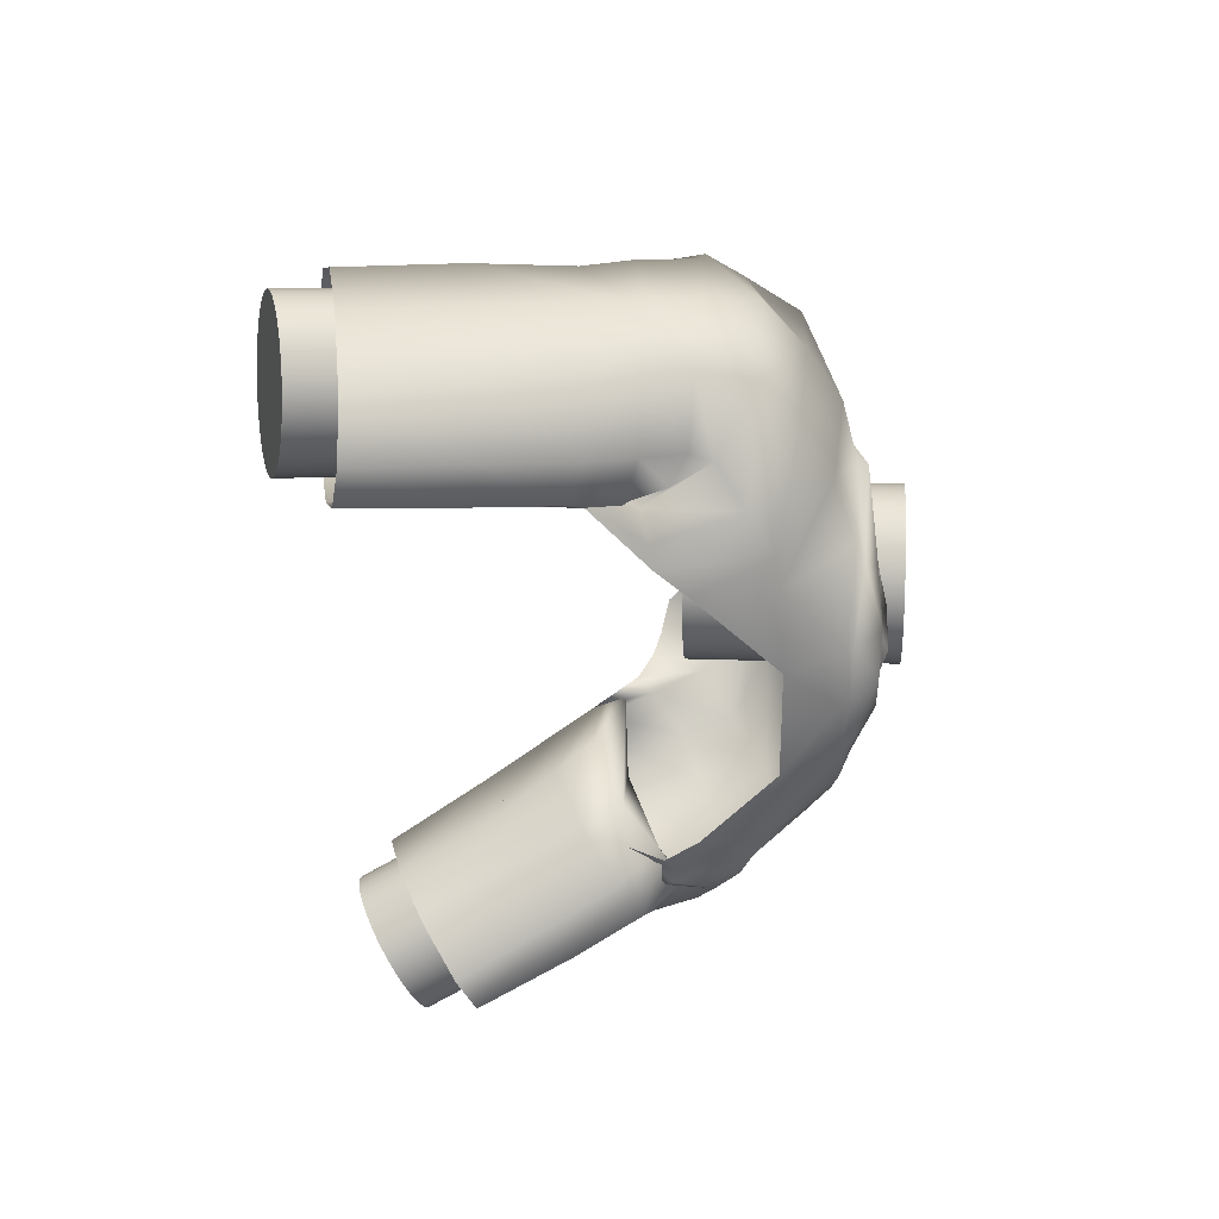
<metadata>
{"format":"obj","ext":"obj","renderer":"f3d","projection":"perspective","resolution":1024,"background":"white","views":[{"elev":-36.7,"azim":92.4,"up":"+Z"}]}
</metadata>
<code>
g default
v 2.651 21.95 3.194
v 1.147 20.72 5.353
v 1.181 20.6 5.561
v 2.428 21.96 3.006
v 3.183 23.01 1.478
v 2.793 23.53 -0.2093
v 1.638 23.84 -1.458
v 1.741 23.98 -1.495
v 0.2155 23.89 -1.831
v 0.2198 24.07 -2.03
v 2.038 23.57 -2.35
v 2.895 23.66 -0.1944
v 3.353 23.09 1.428
v 3.671 21.75 3.103
v 3.068 20.76 6.197
v 0.06299 20.08 6.474
v 0.07266 20.31 6.079
v -0.9894 20.7 5.289
v -2.246 21.92 2.867
v -1.226 23.82 -1.543
v -1.329 23.95 -1.586
v -2.447 23.48 -0.365
v -2.552 23.62 -0.3563
v -1.545 23.54 -2.457
v 0.258 23.52 -2.777
v 2.13 23.76 -2.683
v 0.2662 23.71 -3.112
v 2.714 22.84 -3.784
v 4.907 23.15 -2.305
v 3.56 23.65 -1.405
v 3.343 23.51 -1.231
v 3.622 23.17 0.7192
v 3.83 23.3 0.8414
v 6.048 21.5 3.985
v 5.642 23.41 0.6957
v 5.752 23.09 0.7108
v 8.608 22.55 0.5383
v 8.545 22.16 -2.252
v 6.046 22.82 -2.506
v 6.288 20.6 -4.327
v 7.577 20.47 -4.151
v 10.69 21.2 -2.2
v 9.113 19.73 -3.761
v 12.37 20.17 -1.974
v 11.06 21.46 0.3345
v 8.382 21.59 4.208
v 6.575 21.24 3.933
v 6.838 18.53 6.949
v 0.04204 19.91 6.592
v -2.967 20.7 6.017
v -1.034 20.58 5.496
v -3.483 21.68 2.891
v -2.479 21.9 3.041
v -3.095 23.03 1.236
v -3.301 23.11 0.5134
v -3.518 23.23 0.6229
v -2.913 23.45 -1.417
v -3.121 23.59 -1.604
v -1.621 23.73 -2.794
v -4.397 23.09 -2.547
v -2.102 22.8 -3.927
v 0.3115 22.82 -4.046
v 2.738 22.63 -3.869
v 2.901 20.76 -4.703
v 6.61 18.15 -4.716
v 7.605 17.17 -4.489
v 8.3 17.08 -4.13
v 8.974 16.84 -3.425
v 10.38 18.9 -3.068
v 12.69 18.43 -2.138
v 13.49 18.7 -0.09623
v 13.11 20.27 0.1297
v 9.969 19.9 4.152
v 7.784 21.28 4.103
v 7.844 17.56 6.397
v -6.37 18.48 6.195
v -6.301 21.41 3.709
v -5.853 21.35 2.897
v -5.307 23.27 0.4446
v -5.437 22.94 0.4563
v -5.588 22.76 -2.745
v -7.316 22.61 -2.071
v -5.683 20.45 -4.448
v -2.117 22.58 -4.013
v 0.3178 22.53 -4.17
v 0.3572 20.74 -4.79
v 8.325 15.23 -2.704
v 9.196 15.29 -2.241
v 9.234 17.68 -2.951
v 10.79 18.18 -3.113
v 12.73 17.17 -2.184
v 13.69 17.19 -0.2691
v 13.13 16.95 1.73
v 12.78 18.63 2.051
v 10.79 18.84 4.225
v 10.77 18.62 4.13
v 9.792 19.69 4.368
v 8.894 17.71 5.612
v -8.638 11.85 -1.306
v -7.764 11.76 -1.987
v -7.945 14.01 -2.933
v -6.128 18.23 -4.802
v -2.256 20.72 -4.823
v 8.584 14.12 -2.531
v 9.473 14.24 -1.998
v 9.621 14.65 1.324
v 9.543 15.69 -1.989
v 8.89 16.41 -3.244
v 7.238 15.81 -2.038
v 9.286 14.99 -3.54
v 11.16 15.55 -3.639
v 10.97 16.89 -3.376
v 12.92 15.88 -2.439
v 13.69 16.8 -0.3197
v 13.2 15.43 1.479
v 11.72 14.83 2.791
v 11.59 16.3 3.085
v 11.35 17.91 3.493
v 9.71 16.91 3.617
v 9.49 17.55 4.977
v 8.384 11.91 -1.655
v 9.219 12 -0.9517
v 9.778 14.14 1.509
v 9.333 15.7 3.316
v 7.713 16.2 0.6686
v 6.863 15.37 0.1642
v 7.517 15.32 2.383
v 7.476 13.91 -0.08302
v 8.053 13.83 1.954
v 8.251 11.6 -0.4395
v 8.802 11.47 1.436
v 9.14 8.113 -1.017
v 9.815 8.009 0.8343
v 12.51 9.298 -4.728
v 10.79 8.931 -4.639
v 9.494 8.494 -3.354
v 8.493 11.94 -2.636
v 7.765 14.32 -2.299
v 9.962 12.43 -4.063
v 11.81 12.82 -4.16
v 13.43 12.99 -2.895
v 14.07 12.84 -0.7451
v 13.74 12.52 1.177
v 12.32 12.04 2.601
v 10.47 11.65 2.698
v 9.837 14.29 3.045
v 9.427 15.75 3.282
v 11.3 8.166 1.976
v 13.99 9.454 -3.587
v 14.7 9.3 -1.305
v 14.31 8.97 0.6012
v 13.02 8.533 1.887
v 9.612 12.14 2.392
v -6.876 20.17 -4.283
v -7.407 17.13 -4.643
v -8.019 14.65 -3.158
v -8.209 15.27 -2.822
v -9.235 14.03 0.8859
v -7.555 17.45 5.907
v -7.533 20.8 4.17
v -7.26 21.38 4.036
v -7.407 22.62 0.7161
v -10.22 21.83 -1.18
v -9.191 19.95 -3.533
v -8.356 17.45 -4.466
v -8.438 15.84 -3.021
v -9.04 14.56 0.5744
v -8.357 17.14 5.073
v -8.46 19.99 4.216
v -7.698 20.8 4.162
v -10.45 19.59 2.778
v -9.192 18.52 4.014
v -9.049 16.82 3.03
v -10.75 17.75 2.462
v -11.08 20.66 1.282
v -11.79 18.58 0.7056
v -11.06 16.46 1.88
v -12.35 16.63 0.4518
v -11.07 14.46 1.093
v -12.49 15.4 -0.03797
v -11.84 11.79 -0.009768
v -13.11 12.62 -1.146
v -12.77 8.596 -1.492
v -11.08 8.034 -1.369
v -14.06 9.403 -2.558
v -9.521 9.187 -5.564
v -11.01 10.17 -6.94
v -14.1 10.8 -6.133
v -14.68 10.35 -4.508
v -13.74 13.53 -3.005
v -12.95 16.26 -2.063
v -12.73 17.48 -1.623
v -12.18 19.03 -1.349
v -11.51 20.92 -0.8648
v -9.682 21.84 0.9889
v -10.66 19.62 -3.243
v -9.076 17.36 -4.481
v -9.361 17.13 -4.393
v -8.516 16.8 -3.247
v -7.969 15.97 -1.02
v -8.311 15.89 2.504
v -8.542 16.33 3.367
v -8.341 16.86 4.157
v -7.155 14.83 1.151
v -6.024 14.98 -0.8191
v -6.666 13.66 -1.627
v -7.513 13.42 0.3014
v -8.929 15.03 2.013
v -9.17 13.7 1.215
v -9.964 11.16 0.1561
v -9.674 7.967 -2.298
v -9.095 8.421 -3.924
v -7.804 11.6 -2.679
v -8.358 12.39 -4.295
v -9.708 13.34 -5.675
v -12.7 10.74 -7.062
v -11.62 13.98 -5.814
v -8.654 15.62 -4.831
v -7.299 14.53 -3.535
v -6.694 15.85 -2.949
v -7.808 16.98 -3.96
v -10.55 16.41 -4.853
v -13.12 14.05 -4.818
v -12.11 16.66 -3.812
v -11.54 18.15 -3.665
v -11.32 18.74 -3.457
v -9.805 17.75 -3.997
v -8.459 11.09 -0.8404
v -2.928 22.96 1.296
g male01_mesh1_002_mesh1_geometry_male_02_1noCullingID_male_02_1noCulling_JP_group3_group2
f 1 2 3
f 1 4 2
f 4 1 5
f 8 7 6
f 8 9 7
f 8 10 9
f 10 8 11
f 11 8 12
f 8 6 12
f 6 13 12
f 13 6 5
f 5 1 13
f 13 1 14
f 1 3 14
f 3 15 14
f 3 16 15
f 3 17 16
f 2 17 3
f 21 20 9
f 21 22 20
f 21 23 22
f 21 24 23
f 10 24 21
f 10 25 24
f 10 11 25
f 26 25 11
f 26 27 25
f 26 28 27
f 28 26 29
f 29 26 30
f 30 26 11
f 30 11 31
f 11 12 31
f 31 12 32
f 12 13 32
f 32 13 14
f 32 14 33
f 34 33 14
f 35 33 34
f 35 30 33
f 29 30 35
f 29 35 36
f 35 34 36
f 37 36 34
f 38 36 37
f 38 39 36
f 39 38 40
f 38 41 40
f 42 41 38
f 41 42 43
f 42 44 43
f 44 42 45
f 42 37 45
f 42 38 37
f 45 37 46
f 37 34 46
f 34 47 46
f 34 15 47
f 34 14 15
f 15 48 47
f 16 49 15
f 16 50 49
f 51 50 16
f 51 52 50
f 53 52 51
f 54 52 53
f 55 52 54
f 55 56 52
f 57 56 55
f 57 58 56
f 24 58 57
f 59 58 24
f 59 60 58
f 59 61 60
f 59 27 61
f 27 59 25
f 25 59 24
f 27 62 61
f 27 28 62
f 28 63 62
f 63 28 39
f 28 29 39
f 39 29 36
f 40 63 39
f 63 40 64
f 64 40 65
f 40 41 65
f 41 66 65
f 41 43 66
f 66 43 67
f 67 43 68
f 43 69 68
f 43 44 69
f 44 70 69
f 70 44 71
f 44 72 71
f 72 44 45
f 72 45 73
f 45 46 73
f 46 74 73
f 46 47 74
f 47 75 74
f 47 48 75
f 50 77 76
f 50 78 77
f 52 78 50
f 56 78 52
f 56 79 78
f 58 79 56
f 58 60 79
f 60 80 79
f 81 80 60
f 81 82 80
f 81 83 82
f 81 84 83
f 61 84 81
f 62 84 61
f 62 85 84
f 62 63 85
f 63 64 85
f 85 64 86
f 66 67 87
f 67 88 87
f 67 68 88
f 68 89 88
f 69 89 68
f 69 90 89
f 69 70 90
f 90 70 91
f 91 70 92
f 70 71 92
f 92 71 93
f 71 94 93
f 71 72 94
f 72 95 94
f 72 73 95
f 73 96 95
f 73 97 96
f 73 74 97
f 74 98 97
f 74 75 98
f 101 100 99
f 87 105 104
f 87 88 105
f 88 106 105
f 88 107 106
f 89 107 88
f 108 107 89
f 107 108 109
f 108 110 109
f 108 111 110
f 112 111 108
f 111 112 113
f 112 91 113
f 112 90 91
f 90 112 89
f 89 112 108
f 113 91 114
f 91 92 114
f 114 92 115
f 92 93 115
f 93 116 115
f 93 117 116
f 94 117 93
f 94 118 117
f 95 118 94
f 95 96 118
f 96 119 118
f 119 96 120
f 97 120 96
f 97 98 120
f 104 122 121
f 104 105 122
f 105 123 122
f 105 106 123
f 125 124 106
f 126 124 125
f 124 126 127
f 128 127 126
f 128 129 127
f 130 129 128
f 130 131 129
f 132 131 130
f 132 133 131
f 136 132 130
f 136 130 137
f 137 130 128
f 137 128 138
f 138 128 126
f 138 126 109
f 109 126 125
f 107 109 125
f 107 125 106
f 109 110 138
f 110 139 138
f 110 140 139
f 111 140 110
f 140 111 141
f 111 113 141
f 141 113 142
f 113 114 142
f 142 114 143
f 114 115 143
f 115 144 143
f 115 116 144
f 116 145 144
f 116 146 145
f 117 146 116
f 117 147 146
f 118 147 117
f 118 119 147
f 119 124 147
f 124 119 120
f 147 124 127
f 147 127 129
f 129 146 147
f 131 146 129
f 131 145 146
f 133 145 131
f 133 148 145
f 134 140 149
f 140 134 139
f 139 134 135
f 139 135 137
f 137 135 136
f 138 139 137
f 140 141 149
f 149 141 150
f 141 142 150
f 150 142 151
f 142 143 151
f 143 152 151
f 143 144 152
f 144 148 152
f 144 145 148
f 122 123 153
f 85 86 103
f 84 85 103
f 84 103 83
f 103 102 83
f 83 102 154
f 154 102 155
f 156 101 157
f 157 101 99
f 157 99 158
f 77 159 76
f 77 160 159
f 77 161 160
f 78 161 77
f 78 162 161
f 80 162 78
f 80 82 162
f 82 163 162
f 82 154 163
f 82 83 154
f 163 154 164
f 154 155 164
f 164 155 165
f 165 155 156
f 165 156 166
f 166 156 157
f 166 157 167
f 157 158 167
f 160 168 159
f 160 169 168
f 170 169 160
f 171 169 170
f 171 172 169
f 171 173 172
f 171 174 173
f 175 174 171
f 176 174 175
f 176 177 174
f 178 177 176
f 178 179 177
f 180 179 178
f 180 181 179
f 182 181 180
f 183 181 182
f 181 183 184
f 189 185 190
f 190 185 182
f 185 183 182
f 190 182 191
f 191 182 180
f 191 180 192
f 192 180 178
f 192 178 193
f 193 178 176
f 193 176 194
f 194 176 175
f 195 194 175
f 163 194 195
f 163 164 194
f 164 196 194
f 164 197 196
f 164 165 197
f 165 166 197
f 197 166 198
f 198 166 199
f 199 166 167
f 199 167 200
f 203 168 169
f 169 172 203
f 202 203 172
f 173 202 172
f 204 202 173
f 204 201 202
f 201 204 205
f 205 204 206
f 206 204 207
f 208 207 204
f 208 209 207
f 177 209 208
f 177 179 209
f 179 210 209
f 179 181 210
f 181 184 210
f 210 184 211
f 186 213 212
f 186 214 213
f 187 214 186
f 187 215 214
f 215 187 216
f 217 216 188
f 217 215 216
f 218 215 217
f 215 218 219
f 218 220 219
f 218 221 220
f 221 218 222
f 222 218 217
f 222 217 223
f 223 217 188
f 188 189 223
f 189 190 223
f 223 190 224
f 224 190 191
f 224 191 225
f 225 191 192
f 225 192 226
f 226 192 193
f 196 226 193
f 196 197 226
f 226 197 198
f 226 198 227
f 198 199 227
f 221 227 199
f 227 221 222
f 227 222 224
f 224 222 223
f 225 227 224
f 226 227 225
f 221 199 200
f 220 221 200
f 220 200 201
f 220 201 205
f 219 220 205
f 219 205 206
f 214 219 206
f 215 219 214
f 214 206 213
f 213 206 207
f 213 207 228
f 209 228 207
f 209 210 228
f 210 211 228
f 212 228 211
f 212 213 228
f 194 196 193
f 174 177 208
f 174 208 173
f 173 208 204
f 162 163 195
f 162 195 161
f 161 195 170
f 170 195 175
f 175 171 170
f 161 170 160
f 80 78 79
f 60 61 81
f 23 24 57
f 57 55 23
f 23 55 54
f 23 54 22
f 22 54 229
f 229 54 53
f 19 229 53
f 18 19 53
f 18 53 51
f 17 18 51
f 17 51 16
f 30 31 33
f 31 32 33
f 10 21 9
g default
v -10.21 6.96 -4.03
v -10.09 7.079 -4.443
v -10.05 7.226 -4.862
v -10.09 7.394 -5.272
v -10.2 7.58 -5.661
v -10.38 7.777 -6.016
v -10.63 7.978 -6.326
v -10.94 8.177 -6.581
v -11.29 8.369 -6.772
v -11.68 8.546 -6.894
v -12.09 8.702 -6.942
v -12.52 8.834 -6.915
v -12.94 8.936 -6.814
v -13.35 9.006 -6.641
v -13.72 9.041 -6.404
v -14.05 9.04 -6.109
v -14.33 9.003 -5.765
v -14.55 8.931 -5.385
v -14.7 8.827 -4.979
v -14.78 8.694 -4.561
v -14.78 8.535 -4.145
v -14.71 8.358 -3.744
v -14.56 8.166 -3.37
v -14.35 7.966 -3.036
v -14.07 7.765 -2.753
v -13.74 7.569 -2.529
v -13.36 7.384 -2.372
v -12.96 7.216 -2.287
v -12.54 7.072 -2.276
v -12.11 6.954 -2.34
v -11.7 6.868 -2.478
v -11.31 6.815 -2.683
v -10.95 6.798 -2.951
v -10.64 6.817 -3.271
v -10.39 6.872 -3.635
v -7.904 13.84 -1.405
v -7.789 13.96 -1.819
v -7.75 14.11 -2.237
v -7.786 14.28 -2.648
v -7.898 14.46 -3.037
v -8.08 14.66 -3.392
v -8.329 14.86 -3.702
v -8.635 15.06 -3.957
v -8.989 15.25 -4.148
v -9.379 15.43 -4.269
v -9.793 15.58 -4.317
v -10.22 15.72 -4.29
v -10.64 15.82 -4.189
v -11.04 15.89 -4.017
v -11.42 15.92 -3.78
v -11.75 15.92 -3.485
v -12.03 15.88 -3.141
v -12.25 15.81 -2.76
v -12.4 15.71 -2.355
v -12.48 15.58 -1.937
v -12.48 15.42 -1.521
v -12.41 15.24 -1.119
v -12.26 15.05 -0.7458
v -12.04 14.85 -0.4119
v -11.77 14.65 -0.1285
v -11.43 14.45 0.0953
v -11.06 14.27 0.2523
v -10.66 14.1 0.3375
v -10.24 13.95 0.3481
v -9.811 13.84 0.2838
v -9.397 13.75 0.1467
v -9.005 13.7 -0.05892
v -8.65 13.68 -0.3263
v -8.341 13.7 -0.647
v -8.09 13.75 -1.011
v -12.42 7.922 -4.607
v -10.12 14.8 -1.983
g group3_group2_pCylinder1
f 231 266 265
f 265 230 231
f 267 266 231
f 231 232 267
f 232 233 268
f 268 267 232
f 268 233 234
f 234 269 268
f 235 270 269
f 269 234 235
f 271 270 235
f 235 236 271
f 272 271 236
f 236 237 272
f 273 272 237
f 237 238 273
f 274 273 238
f 238 239 274
f 275 274 239
f 239 240 275
f 241 276 275
f 275 240 241
f 242 277 276
f 276 241 242
f 277 242 243
f 243 278 277
f 278 243 244
f 244 279 278
f 244 245 280
f 280 279 244
f 246 281 280
f 280 245 246
f 282 281 246
f 246 247 282
f 248 283 282
f 282 247 248
f 248 249 284
f 284 283 248
f 249 250 285
f 285 284 249
f 285 250 251
f 251 286 285
f 252 287 286
f 286 251 252
f 252 253 288
f 288 287 252
f 288 253 254
f 254 289 288
f 290 289 254
f 254 255 290
f 290 255 256
f 256 291 290
f 256 257 292
f 292 291 256
f 292 257 258
f 258 293 292
f 293 258 259
f 259 294 293
f 260 295 294
f 294 259 260
f 261 296 295
f 295 260 261
f 262 297 296
f 296 261 262
f 263 298 297
f 297 262 263
f 298 263 264
f 264 299 298
f 265 299 264
f 264 230 265
f 231 230 300
f 232 231 300
f 233 232 300
f 234 233 300
f 235 234 300
f 236 235 300
f 237 236 300
f 238 237 300
f 239 238 300
f 240 239 300
f 241 240 300
f 242 241 300
f 243 242 300
f 244 243 300
f 245 244 300
f 246 245 300
f 247 246 300
f 248 247 300
f 249 248 300
f 250 249 300
f 251 250 300
f 252 251 300
f 253 252 300
f 254 253 300
f 255 254 300
f 256 255 300
f 257 256 300
f 258 257 300
f 259 258 300
f 260 259 300
f 261 260 300
f 262 261 300
f 263 262 300
f 264 263 300
f 230 264 300
f 265 266 301
f 266 267 301
f 267 268 301
f 268 269 301
f 269 270 301
f 270 271 301
f 271 272 301
f 272 273 301
f 273 274 301
f 274 275 301
f 275 276 301
f 276 277 301
f 277 278 301
f 278 279 301
f 279 280 301
f 280 281 301
f 281 282 301
f 282 283 301
f 283 284 301
f 284 285 301
f 285 286 301
f 286 287 301
f 287 288 301
f 288 289 301
f 289 290 301
f 290 291 301
f 291 292 301
f 292 293 301
f 293 294 301
f 294 295 301
f 295 296 301
f 296 297 301
f 297 298 301
f 298 299 301
f 299 265 301
g default
v 2.555 17.98 -0.0433
v 2.276 17.96 -0.4551
v 1.927 17.94 -0.8105
v 1.521 17.92 -1.098
v 1.07 17.91 -1.309
v 0.5882 17.91 -1.436
v 0.09167 17.91 -1.475
v -0.4038 17.92 -1.425
v -0.8823 17.93 -1.288
v -1.329 17.95 -1.068
v -1.728 17.98 -0.7711
v -2.068 18.01 -0.4082
v -2.338 18.04 0.009501
v -2.528 18.07 0.4685
v -2.633 18.1 0.9542
v -2.65 18.14 1.451
v -2.577 18.17 1.943
v -2.418 18.2 2.414
v -2.177 18.23 2.849
v -1.862 18.25 3.234
v -1.483 18.27 3.557
v -1.053 18.28 3.807
v -0.5843 18.28 3.976
v -0.09326 18.28 4.06
v 0.4047 18.28 4.055
v 0.8937 18.27 3.961
v 1.358 18.25 3.781
v 1.782 18.23 3.521
v 2.154 18.2 3.19
v 2.46 18.17 2.799
v 2.691 18.14 2.358
v 2.839 18.11 1.884
v 2.9 18.07 1.391
v 2.872 18.04 0.8948
v 2.756 18.01 0.4115
v 2.628 24.56 -0.4835
v 2.349 24.54 -0.8953
v 2 24.52 -1.251
v 1.594 24.5 -1.538
v 1.143 24.49 -1.749
v 0.6612 24.49 -1.876
v 0.1647 24.49 -1.915
v -0.3308 24.5 -1.866
v -0.8093 24.52 -1.728
v -1.256 24.54 -1.508
v -1.655 24.56 -1.211
v -1.995 24.59 -0.8484
v -2.265 24.62 -0.4307
v -2.455 24.65 0.02834
v -2.56 24.69 0.514
v -2.577 24.72 1.011
v -2.504 24.75 1.502
v -2.345 24.78 1.973
v -2.104 24.81 2.408
v -1.789 24.83 2.794
v -1.41 24.85 3.116
v -0.9796 24.86 3.367
v -0.5113 24.87 3.536
v -0.02026 24.87 3.62
v 0.4777 24.86 3.614
v 0.9667 24.85 3.52
v 1.431 24.83 3.341
v 1.855 24.81 3.081
v 2.227 24.78 2.75
v 2.533 24.75 2.358
v 2.764 24.72 1.918
v 2.912 24.69 1.444
v 2.973 24.66 0.9508
v 2.945 24.62 0.4546
v 2.829 24.59 -0.02869
v 0.1238 18.1 1.297
v 0.1968 24.68 0.8564
g group3_group2_pasted__pCylinder1
f 303 338 337
f 337 302 303
f 339 338 303
f 303 304 339
f 304 305 340
f 340 339 304
f 340 305 306
f 306 341 340
f 307 342 341
f 341 306 307
f 343 342 307
f 307 308 343
f 344 343 308
f 308 309 344
f 345 344 309
f 309 310 345
f 346 345 310
f 310 311 346
f 347 346 311
f 311 312 347
f 313 348 347
f 347 312 313
f 314 349 348
f 348 313 314
f 349 314 315
f 315 350 349
f 350 315 316
f 316 351 350
f 316 317 352
f 352 351 316
f 318 353 352
f 352 317 318
f 354 353 318
f 318 319 354
f 320 355 354
f 354 319 320
f 320 321 356
f 356 355 320
f 321 322 357
f 357 356 321
f 357 322 323
f 323 358 357
f 324 359 358
f 358 323 324
f 324 325 360
f 360 359 324
f 360 325 326
f 326 361 360
f 362 361 326
f 326 327 362
f 362 327 328
f 328 363 362
f 328 329 364
f 364 363 328
f 364 329 330
f 330 365 364
f 365 330 331
f 331 366 365
f 332 367 366
f 366 331 332
f 333 368 367
f 367 332 333
f 334 369 368
f 368 333 334
f 335 370 369
f 369 334 335
f 370 335 336
f 336 371 370
f 337 371 336
f 336 302 337
f 303 302 372
f 304 303 372
f 305 304 372
f 306 305 372
f 307 306 372
f 308 307 372
f 309 308 372
f 310 309 372
f 311 310 372
f 312 311 372
f 313 312 372
f 314 313 372
f 315 314 372
f 316 315 372
f 317 316 372
f 318 317 372
f 319 318 372
f 320 319 372
f 321 320 372
f 322 321 372
f 323 322 372
f 324 323 372
f 325 324 372
f 326 325 372
f 327 326 372
f 328 327 372
f 329 328 372
f 330 329 372
f 331 330 372
f 332 331 372
f 333 332 372
f 334 333 372
f 335 334 372
f 336 335 372
f 302 336 372
f 337 338 373
f 338 339 373
f 339 340 373
f 340 341 373
f 341 342 373
f 342 343 373
f 343 344 373
f 344 345 373
f 345 346 373
f 346 347 373
f 347 348 373
f 348 349 373
f 349 350 373
f 350 351 373
f 351 352 373
f 352 353 373
f 353 354 373
f 354 355 373
f 355 356 373
f 356 357 373
f 357 358 373
f 358 359 373
f 359 360 373
f 360 361 373
f 361 362 373
f 362 363 373
f 363 364 373
f 364 365 373
f 365 366 373
f 366 367 373
f 367 368 373
f 368 369 373
f 369 370 373
f 370 371 373
f 371 337 373
g default
v 14.62 7.885 -1.839
v 14.52 7.942 -2.267
v 14.33 7.978 -2.671
v 14.08 7.99 -3.04
v 13.77 7.977 -3.36
v 13.42 7.942 -3.622
v 13.02 7.884 -3.818
v 12.6 7.805 -3.94
v 12.17 7.709 -3.986
v 11.74 7.597 -3.953
v 11.32 7.475 -3.842
v 10.94 7.344 -3.658
v 10.6 7.211 -3.407
v 10.31 7.079 -3.095
v 10.08 6.952 -2.733
v 9.923 6.835 -2.334
v 9.84 6.731 -1.909
v 9.835 6.643 -1.473
v 9.906 6.575 -1.038
v 10.05 6.528 -0.6206
v 10.27 6.504 -0.2326
v 10.55 6.505 0.1132
v 10.89 6.529 0.4056
v 11.26 6.576 0.6353
v 11.67 6.644 0.7948
v 12.1 6.732 0.8791
v 12.54 6.836 0.8854
v 12.96 6.954 0.8136
v 13.36 7.081 0.6659
v 13.72 7.213 0.447
v 14.04 7.346 0.1641
v 14.3 7.476 -0.1738
v 14.49 7.599 -0.5558
v 14.61 7.71 -0.9697
v 14.66 7.806 -1.402
v 12.83 15.25 -0.3849
v 12.72 15.3 -0.8126
v 12.54 15.34 -1.217
v 12.29 15.35 -1.585
v 11.98 15.34 -1.906
v 11.62 15.3 -2.168
v 11.22 15.25 -2.363
v 10.8 15.17 -2.486
v 10.37 15.07 -2.531
v 9.94 14.96 -2.498
v 9.527 14.84 -2.388
v 9.143 14.71 -2.204
v 8.8 14.57 -1.952
v 8.511 14.44 -1.641
v 8.284 14.31 -1.279
v 8.127 14.2 -0.8796
v 8.044 14.09 -0.4548
v 8.038 14.01 -0.01825
v 8.109 13.94 0.4159
v 8.256 13.89 0.8337
v 8.473 13.87 1.222
v 8.754 13.87 1.567
v 9.089 13.89 1.86
v 9.467 13.94 2.09
v 9.877 14.01 2.249
v 10.31 14.09 2.333
v 10.74 14.2 2.34
v 11.16 14.32 2.268
v 11.56 14.44 2.12
v 11.93 14.58 1.901
v 12.24 14.71 1.618
v 12.5 14.84 1.28
v 12.7 14.96 0.8985
v 12.82 15.07 0.4846
v 12.86 15.17 0.05216
v 12.24 7.246 -1.547
v 10.45 14.61 -0.09246
g group3_group2_pasted__pasted__pCylinder1
f 375 410 409
f 409 374 375
f 411 410 375
f 375 376 411
f 376 377 412
f 412 411 376
f 412 377 378
f 378 413 412
f 379 414 413
f 413 378 379
f 415 414 379
f 379 380 415
f 416 415 380
f 380 381 416
f 417 416 381
f 381 382 417
f 418 417 382
f 382 383 418
f 419 418 383
f 383 384 419
f 385 420 419
f 419 384 385
f 386 421 420
f 420 385 386
f 421 386 387
f 387 422 421
f 422 387 388
f 388 423 422
f 388 389 424
f 424 423 388
f 390 425 424
f 424 389 390
f 426 425 390
f 390 391 426
f 392 427 426
f 426 391 392
f 392 393 428
f 428 427 392
f 393 394 429
f 429 428 393
f 429 394 395
f 395 430 429
f 396 431 430
f 430 395 396
f 396 397 432
f 432 431 396
f 432 397 398
f 398 433 432
f 434 433 398
f 398 399 434
f 434 399 400
f 400 435 434
f 400 401 436
f 436 435 400
f 436 401 402
f 402 437 436
f 437 402 403
f 403 438 437
f 404 439 438
f 438 403 404
f 405 440 439
f 439 404 405
f 406 441 440
f 440 405 406
f 407 442 441
f 441 406 407
f 442 407 408
f 408 443 442
f 409 443 408
f 408 374 409
f 375 374 444
f 376 375 444
f 377 376 444
f 378 377 444
f 379 378 444
f 380 379 444
f 381 380 444
f 382 381 444
f 383 382 444
f 384 383 444
f 385 384 444
f 386 385 444
f 387 386 444
f 388 387 444
f 389 388 444
f 390 389 444
f 391 390 444
f 392 391 444
f 393 392 444
f 394 393 444
f 395 394 444
f 396 395 444
f 397 396 444
f 398 397 444
f 399 398 444
f 400 399 444
f 401 400 444
f 402 401 444
f 403 402 444
f 404 403 444
f 405 404 444
f 406 405 444
f 407 406 444
f 408 407 444
f 374 408 444
f 409 410 445
f 410 411 445
f 411 412 445
f 412 413 445
f 413 414 445
f 414 415 445
f 415 416 445
f 416 417 445
f 417 418 445
f 418 419 445
f 419 420 445
f 420 421 445
f 421 422 445
f 422 423 445
f 423 424 445
f 424 425 445
f 425 426 445
f 426 427 445
f 427 428 445
f 428 429 445
f 429 430 445
f 430 431 445
f 431 432 445
f 432 433 445
f 433 434 445
f 434 435 445
f 435 436 445
f 436 437 445
f 437 438 445
f 438 439 445
f 439 440 445
f 440 441 445
f 441 442 445
f 442 443 445
f 443 409 445

</code>
